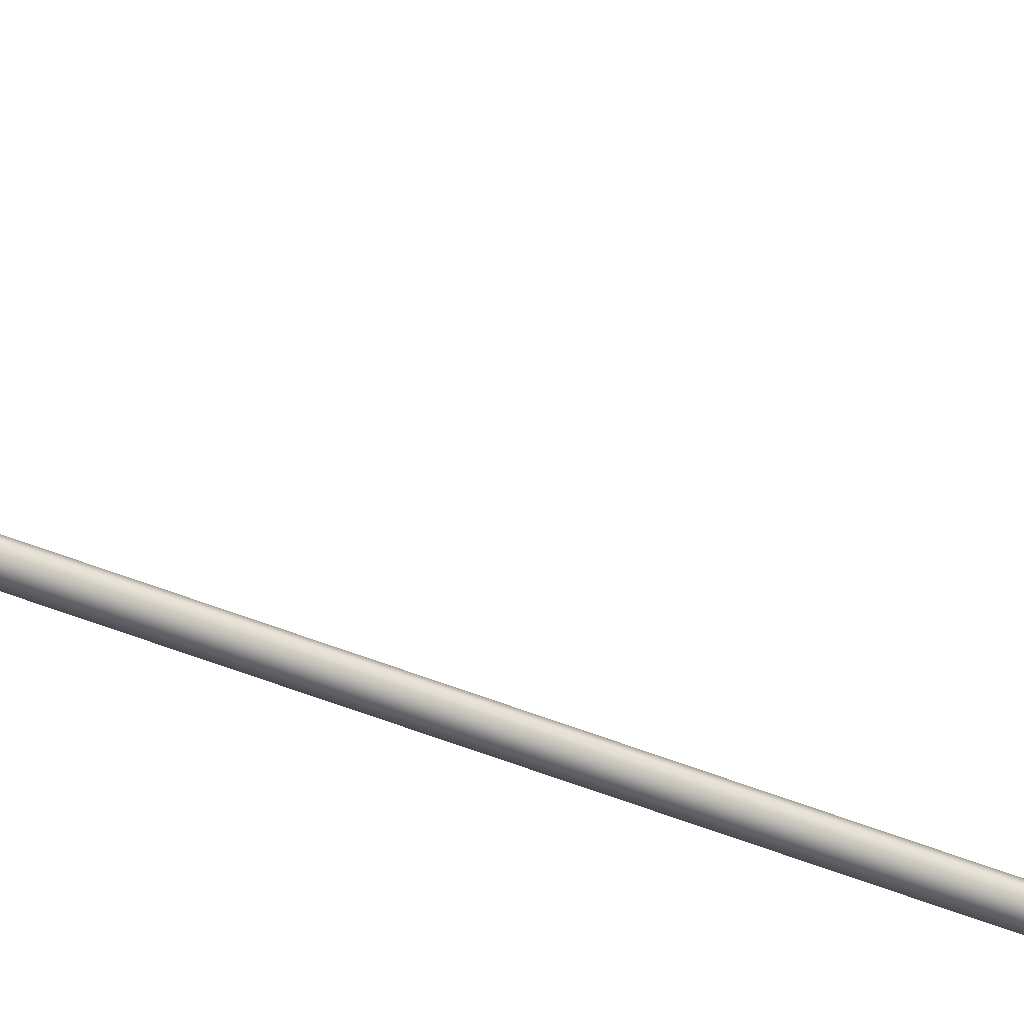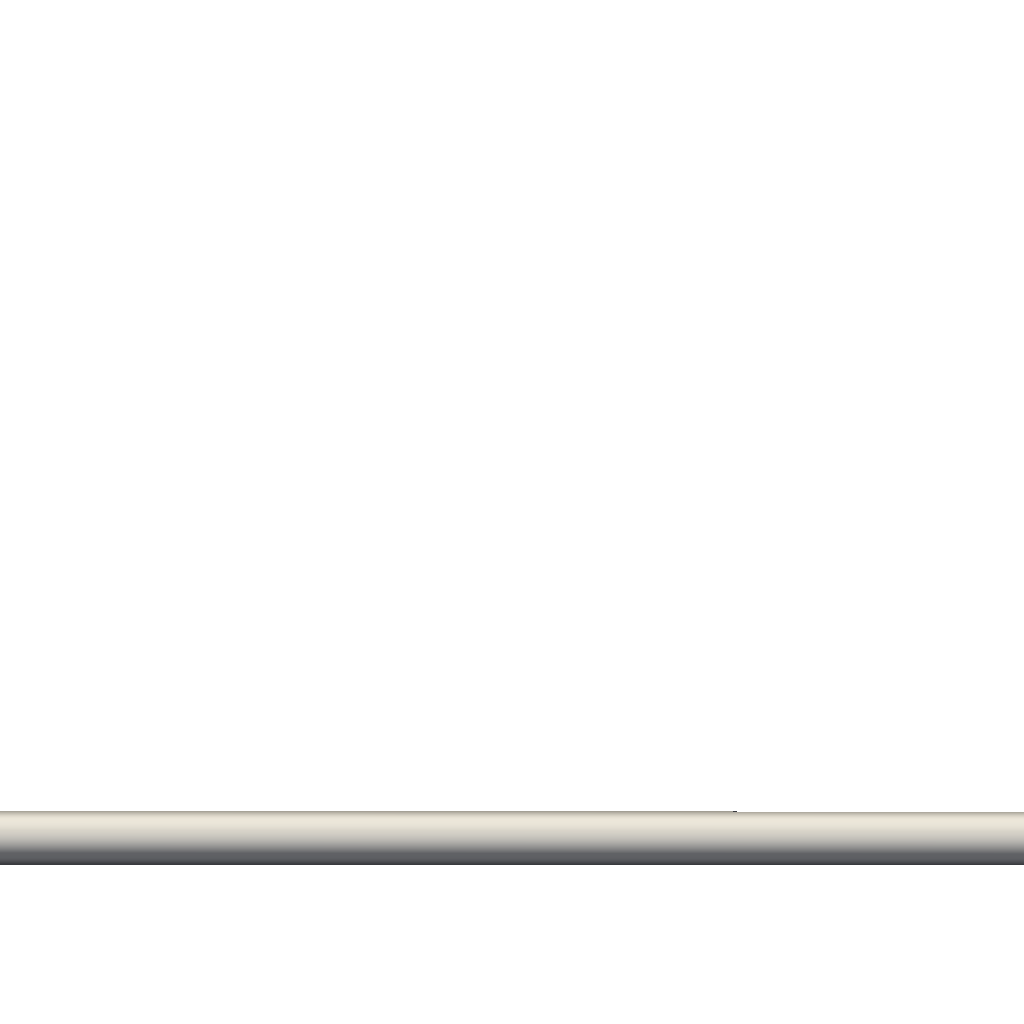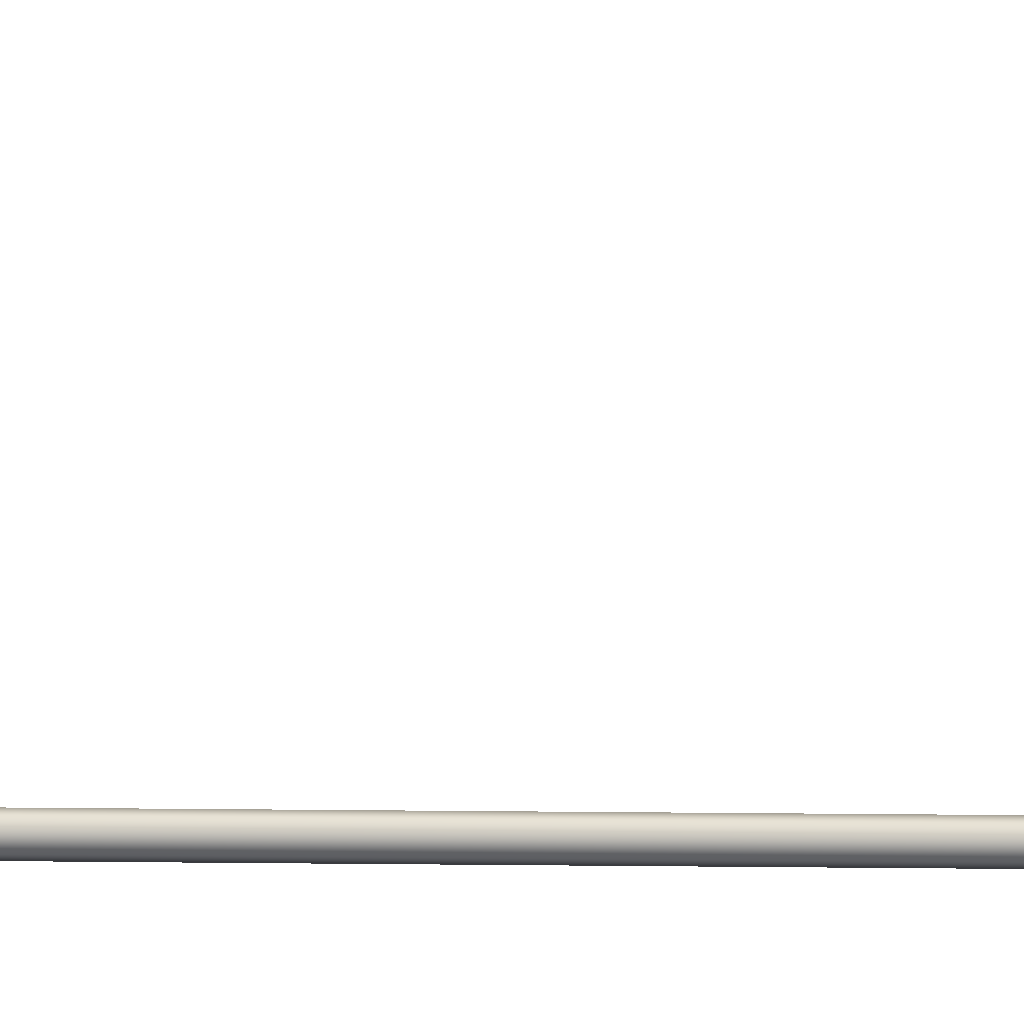
<metadata>
{"format":"obj","ext":"obj","renderer":"f3d","projection":"perspective","resolution":1024,"background":"white","views":[{"elev":-47.3,"azim":65.3,"up":"+Y"},{"elev":1.6,"azim":90.7,"up":"+Y"},{"elev":2.1,"azim":99.6,"up":"+Y"}]}
</metadata>
<code>
o _Geometry_0
v -678.3 7.512e+04 5023
v -698.5 7.511e+04 5023
v -718.7 7.512e+04 5023
v -727 75140 5023
v -718.7 7.516e+04 5023
v -698.5 7.517e+04 5023
v -678.3 7.516e+04 5023
v -670 75140 5023
v -670 75140 1.933e+04
v -678.3 7.516e+04 1.933e+04
v -698.5 7.517e+04 1.933e+04
v -718.7 7.516e+04 1.933e+04
v -727 75140 1.933e+04
v -718.7 7.512e+04 1.933e+04
v -698.5 7.511e+04 1.933e+04
v -678.3 7.512e+04 1.933e+04
v -716.5 7.512e+04 2.588e+04
v -724 75140 2.588e+04
v -716.5 7.516e+04 2.588e+04
v -698.5 7.517e+04 2.588e+04
v -680.5 7.516e+04 2.588e+04
v -673 75140 2.588e+04
v -680.5 7.512e+04 2.588e+04
v -698.5 7.511e+04 2.588e+04
v -680.5 7.513e+04 2.593e+04
v -698.5 7.512e+04 2.593e+04
v -673 7.515e+04 2.592e+04
v -680.5 7.516e+04 2.592e+04
v -698.5 7.517e+04 2.592e+04
v -716.5 7.516e+04 2.592e+04
v -724 7.515e+04 2.592e+04
v -716.5 7.513e+04 2.593e+04
v -680.5 7.516e+04 2.597e+04
v -698.5 7.515e+04 2.598e+04
v -673 75170 2.596e+04
v -680.5 7.518e+04 2.595e+04
v -698.5 7.519e+04 2.595e+04
v -716.5 7.518e+04 2.595e+04
v -724 75170 2.596e+04
v -716.5 7.516e+04 2.597e+04
v -680.5 7.52e+04 2.601e+04
v -698.5 7.519e+04 2.601e+04
v -673 7.52e+04 2.599e+04
v -680.5 7.521e+04 2.598e+04
v -698.5 7.522e+04 2.597e+04
v -716.5 7.521e+04 2.598e+04
v -724 7.52e+04 2.599e+04
v -716.5 7.52e+04 2.601e+04
v -680.5 7.524e+04 2.602e+04
v -698.5 7.524e+04 2.603e+04
v -673 7.525e+04 2.601e+04
v -680.5 7.525e+04 2.599e+04
v -698.5 7.525e+04 2.598e+04
v -716.5 7.525e+04 2.599e+04
v -724 7.525e+04 2.601e+04
v -716.5 7.524e+04 2.602e+04
v -680.5 7.529e+04 2.602e+04
v -698.5 7.529e+04 2.603e+04
v -673 7.529e+04 2.601e+04
v -680.5 7.529e+04 2.599e+04
v -698.5 7.529e+04 2.598e+04
v -716.5 7.529e+04 2.599e+04
v -724 7.529e+04 2.601e+04
v -716.5 7.529e+04 2.602e+04
v -680.5 7.512e+04 1.933e+04
v -698.5 7.511e+04 1.933e+04
v -716.5 7.512e+04 1.933e+04
v -724 75140 1.933e+04
v -716.5 7.516e+04 1.933e+04
v -698.5 7.517e+04 1.933e+04
v -680.5 7.516e+04 1.933e+04
v -673 75140 1.933e+04
v -673 75140 2.588e+04
v -680.5 7.516e+04 2.588e+04
v -698.5 7.517e+04 2.588e+04
v -716.5 7.516e+04 2.588e+04
v -724 75140 2.588e+04
v -716.5 7.512e+04 2.588e+04
v -698.5 7.511e+04 2.588e+04
v -680.5 7.512e+04 2.588e+04
v -716.5 7.529e+04 2.599e+04
v -698.5 7.529e+04 2.598e+04
v -680.5 7.529e+04 2.599e+04
v -673 7.586e+04 2.59e+04
v -680.5 7.585e+04 2.588e+04
v -698.5 7.585e+04 2.588e+04
v -716.5 7.585e+04 2.588e+04
v -724 7.586e+04 2.59e+04
v -716.5 7.586e+04 2.592e+04
v -698.5 7.586e+04 2.593e+04
v -680.5 7.586e+04 2.592e+04
v -678.3 7.512e+04 5023
v -698.5 7.511e+04 5023
v -718.7 7.512e+04 5023
v -727 75140 5023
v -718.7 7.516e+04 5023
v -698.5 7.517e+04 5023
v -678.3 7.516e+04 5023
v -670 75140 5023
v -670 75140 1.933e+04
v -678.3 7.516e+04 1.933e+04
v -698.5 7.517e+04 1.933e+04
v -718.7 7.516e+04 1.933e+04
v -727 75140 1.933e+04
v -718.7 7.512e+04 1.933e+04
v -698.5 7.511e+04 1.933e+04
v -678.3 7.512e+04 1.933e+04
v -716.5 7.512e+04 2.588e+04
v -724 75140 2.588e+04
v -716.5 7.516e+04 2.588e+04
v -698.5 7.517e+04 2.588e+04
v -680.5 7.516e+04 2.588e+04
v -673 75140 2.588e+04
v -680.5 7.512e+04 2.588e+04
v -698.5 7.511e+04 2.588e+04
v -680.5 7.529e+04 2.602e+04
v -680.5 7.529e+04 2.602e+04
v -698.5 7.529e+04 2.603e+04
v -698.5 7.529e+04 2.603e+04
v -673 7.529e+04 2.601e+04
v -673 7.529e+04 2.601e+04
v -680.5 7.529e+04 2.599e+04
v -698.5 7.529e+04 2.598e+04
v -716.5 7.529e+04 2.599e+04
v -724 7.529e+04 2.601e+04
v -724 7.529e+04 2.601e+04
v -716.5 7.529e+04 2.602e+04
v -716.5 7.529e+04 2.602e+04
v -680.5 7.512e+04 1.933e+04
v -698.5 7.511e+04 1.933e+04
v -716.5 7.512e+04 1.933e+04
v -724 75140 1.933e+04
v -716.5 7.516e+04 1.933e+04
v -698.5 7.517e+04 1.933e+04
v -680.5 7.516e+04 1.933e+04
v -673 75140 1.933e+04
v -673 75140 2.588e+04
v -680.5 7.516e+04 2.588e+04
v -698.5 7.517e+04 2.588e+04
v -716.5 7.516e+04 2.588e+04
v -724 75140 2.588e+04
v -716.5 7.512e+04 2.588e+04
v -698.5 7.511e+04 2.588e+04
v -680.5 7.512e+04 2.588e+04
v -716.5 7.529e+04 2.599e+04
v -698.5 7.529e+04 2.598e+04
v -680.5 7.529e+04 2.599e+04
v -673 7.586e+04 2.59e+04
v -680.5 7.585e+04 2.588e+04
v -698.5 7.585e+04 2.588e+04
v -716.5 7.585e+04 2.588e+04
v -724 7.586e+04 2.59e+04
v -716.5 7.586e+04 2.592e+04
v -698.5 7.586e+04 2.593e+04
v -680.5 7.586e+04 2.592e+04
f 92 93 94
f 92 94 95
f 92 95 96
f 92 96 97
f 92 97 98
f 92 98 99
f 100 101 102
f 100 102 103
f 100 103 104
f 100 104 105
f 100 105 106
f 100 106 107
f 8 7 10
f 8 10 9
f 7 6 11
f 7 11 10
f 6 5 12
f 6 12 11
f 5 4 13
f 5 13 12
f 4 3 14
f 4 14 13
f 3 2 15
f 3 15 14
f 2 1 16
f 2 16 15
f 1 8 9
f 1 9 16
f 108 109 110
f 108 110 111
f 108 111 112
f 108 112 113
f 108 113 114
f 108 114 115
f 24 23 25
f 24 25 26
f 23 22 27
f 23 27 25
f 22 21 28
f 22 28 27
f 21 20 29
f 21 29 28
f 20 19 30
f 20 30 29
f 19 18 31
f 19 31 30
f 18 17 32
f 18 32 31
f 17 24 26
f 17 26 32
f 26 25 33
f 26 33 34
f 25 27 35
f 25 35 33
f 27 28 36
f 27 36 35
f 28 29 37
f 28 37 36
f 29 30 38
f 29 38 37
f 30 31 39
f 30 39 38
f 31 32 40
f 31 40 39
f 32 26 34
f 32 34 40
f 34 33 41
f 34 41 42
f 33 35 43
f 33 43 41
f 35 36 44
f 35 44 43
f 36 37 45
f 36 45 44
f 37 38 46
f 37 46 45
f 38 39 47
f 38 47 46
f 39 40 48
f 39 48 47
f 40 34 42
f 40 42 48
f 42 41 49
f 42 49 50
f 41 43 51
f 41 51 49
f 43 44 52
f 43 52 51
f 44 45 53
f 44 53 52
f 45 46 54
f 45 54 53
f 46 47 55
f 46 55 54
f 47 48 56
f 47 56 55
f 48 42 50
f 48 50 56
f 50 49 57
f 50 57 58
f 49 51 59
f 49 59 57
f 51 52 122
f 51 122 59
f 52 53 123
f 52 123 122
f 53 54 124
f 53 124 123
f 54 55 125
f 54 125 124
f 55 56 64
f 55 64 125
f 56 50 58
f 56 58 64
f 118 116 120
f 118 120 60
f 118 60 61
f 118 61 62
f 118 62 126
f 118 126 127
f 129 130 131
f 129 131 132
f 129 132 133
f 129 133 134
f 129 134 135
f 129 135 136
f 137 138 139
f 137 139 140
f 137 140 141
f 137 141 142
f 137 142 143
f 137 143 144
f 72 71 74
f 72 74 73
f 71 70 75
f 71 75 74
f 70 69 76
f 70 76 75
f 69 68 77
f 69 77 76
f 68 67 78
f 68 78 77
f 67 66 79
f 67 79 78
f 66 65 80
f 66 80 79
f 65 72 73
f 65 73 80
f 117 119 128
f 117 128 63
f 117 63 145
f 117 145 146
f 117 146 147
f 117 147 121
f 148 149 150
f 148 150 151
f 148 151 152
f 148 152 153
f 148 153 154
f 148 154 155
f 59 83 85
f 59 85 84
f 83 82 86
f 83 86 85
f 82 81 87
f 82 87 86
f 81 125 88
f 81 88 87
f 125 64 89
f 125 89 88
f 64 58 90
f 64 90 89
f 58 57 91
f 58 91 90
f 57 59 84
f 57 84 91

</code>
